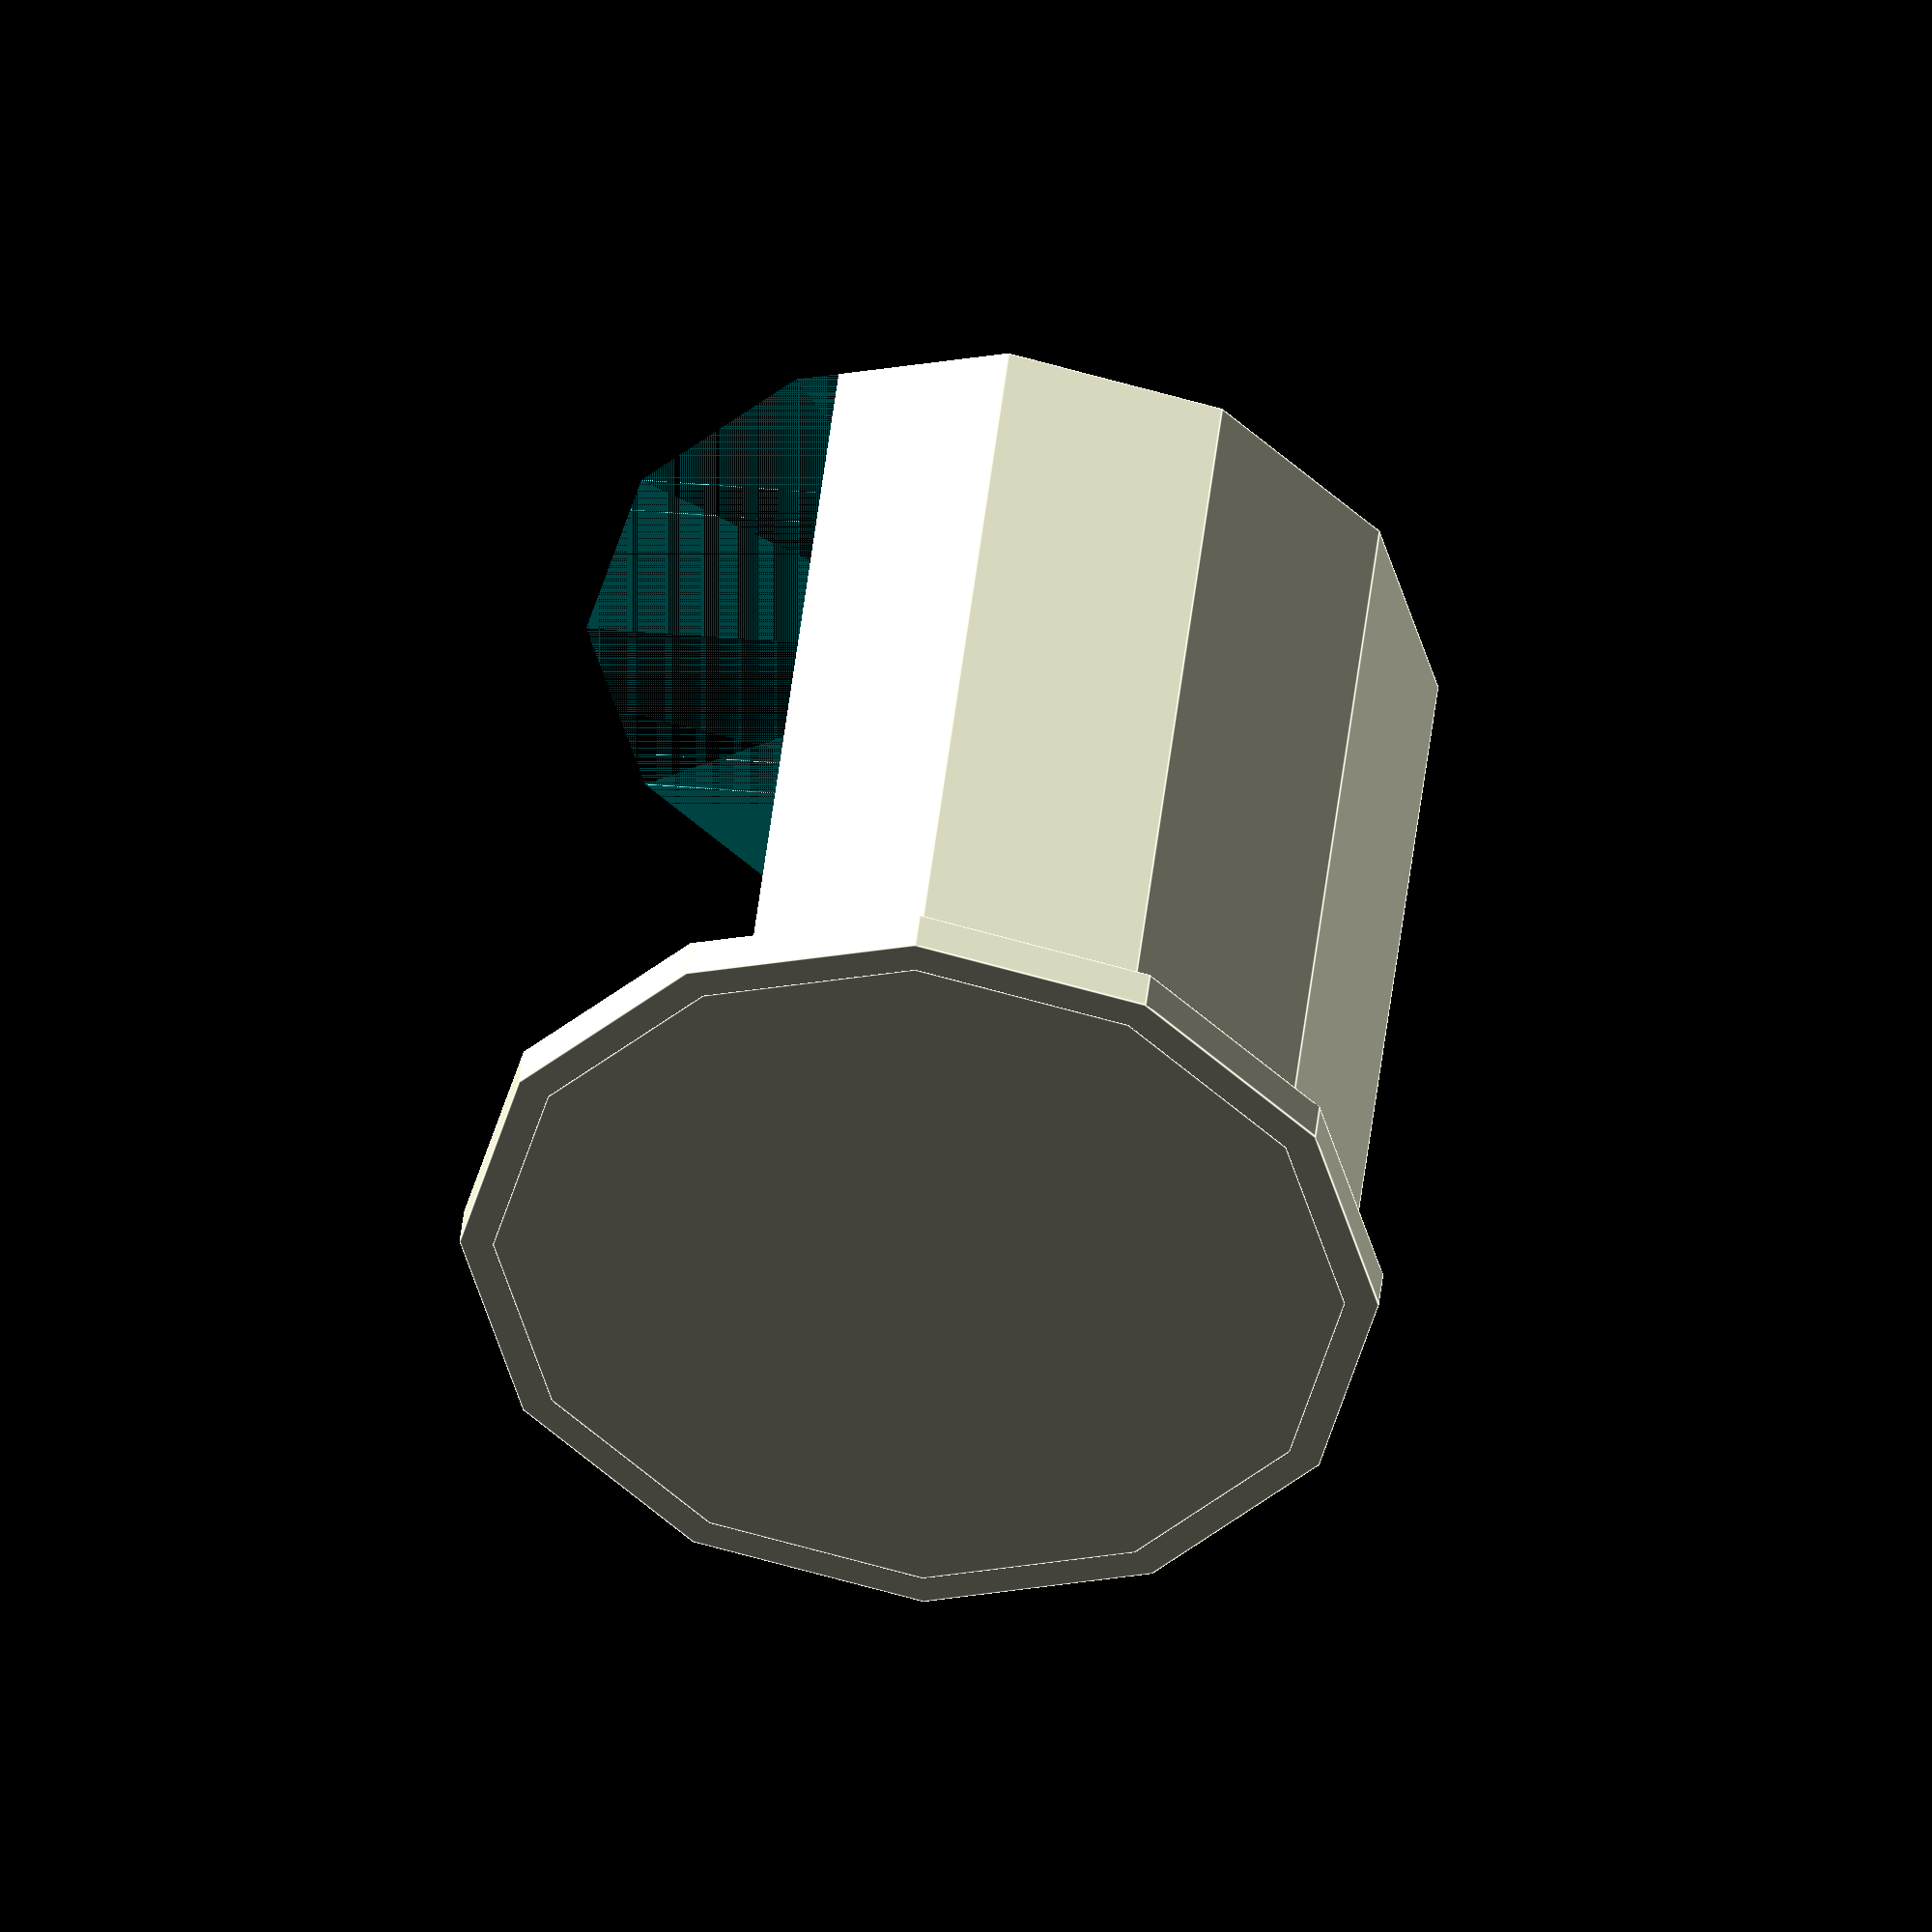
<openscad>
intersection() {
translate([-6, -6, -5.694]) cube(size = [12, 12, 11.389], center = false);
union() {
difference() {
difference() {
translate([0.002, 0.004, -4.745])
cylinder(h = 9.491, r1 = 4.623, r2 = 4.623, center = false, $fn = 12);
translate([-18.2, 1.852, -4.745]) cube(size = [36.4, 16.348, 9.028], center = false);
}
union() {
rotate([180, 90, -90])
translate([0.129, -0.003, -0.093])
cylinder(h = 1.944, r1 = 1.854, r2 = 1.854, center = false, $fn = 12);
rotate([180, 90, -90])
translate([0.084, -0.005, 0.921])
cylinder(h = 17.279, r1 = 2.289, r2 = 2.289, center = false, $fn = 12);
translate([-2.315, -0.093, -4.745]) cube(size = [4.63, 18.293, 4.662], center = false);
}
}
difference() {
union() {
translate([0.011, 0.001, 4.282])
cylinder(h = 0.463, r1 = 4.987, r2 = 4.987, center = false, $fn = 12);
translate([-2.315, -0.093, -4.745]) cube(size = [4.63, 1.014, 4.662], center = false);
}
translate([-1.852, -18.2, -4.745]) cube(size = [3.704, 36.4, 9.028], center = false);
}
}
}

</openscad>
<views>
elev=315.2 azim=269.5 roll=6.1 proj=o view=edges
</views>
